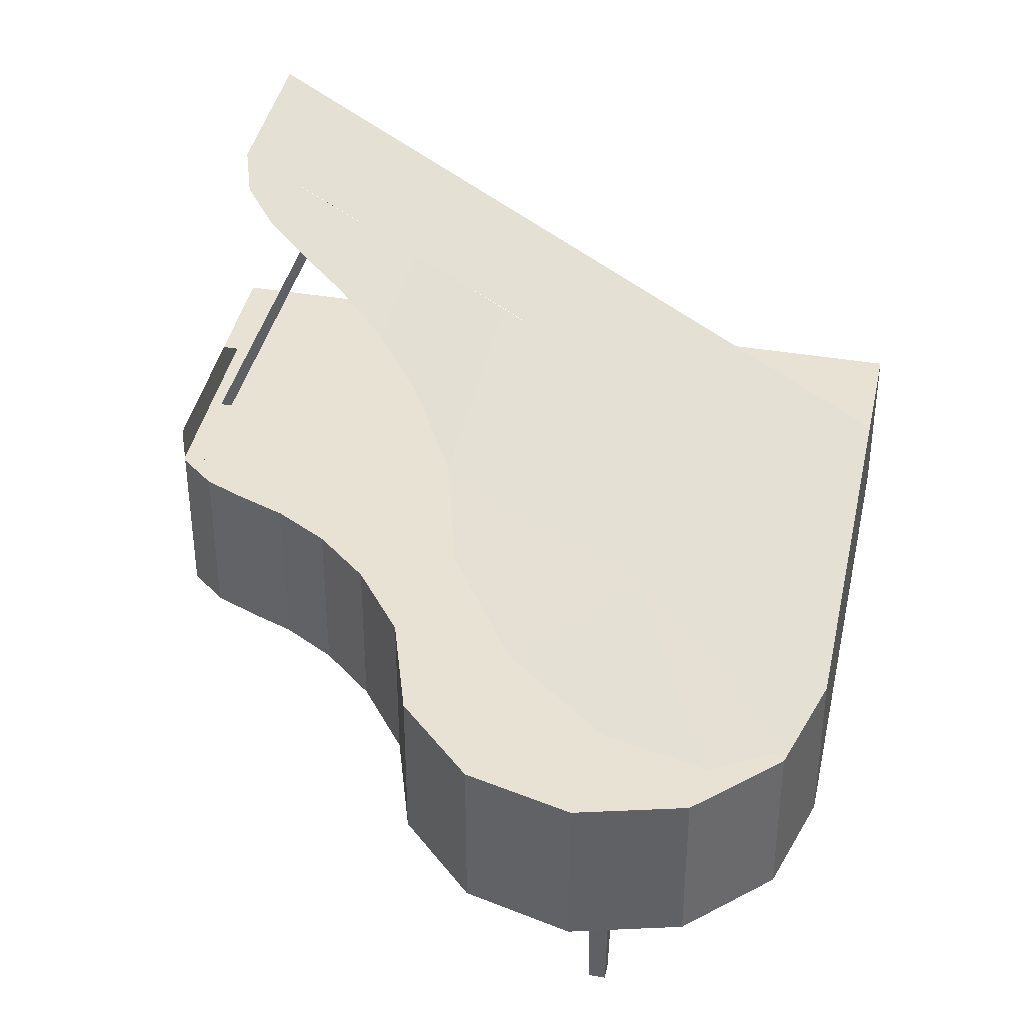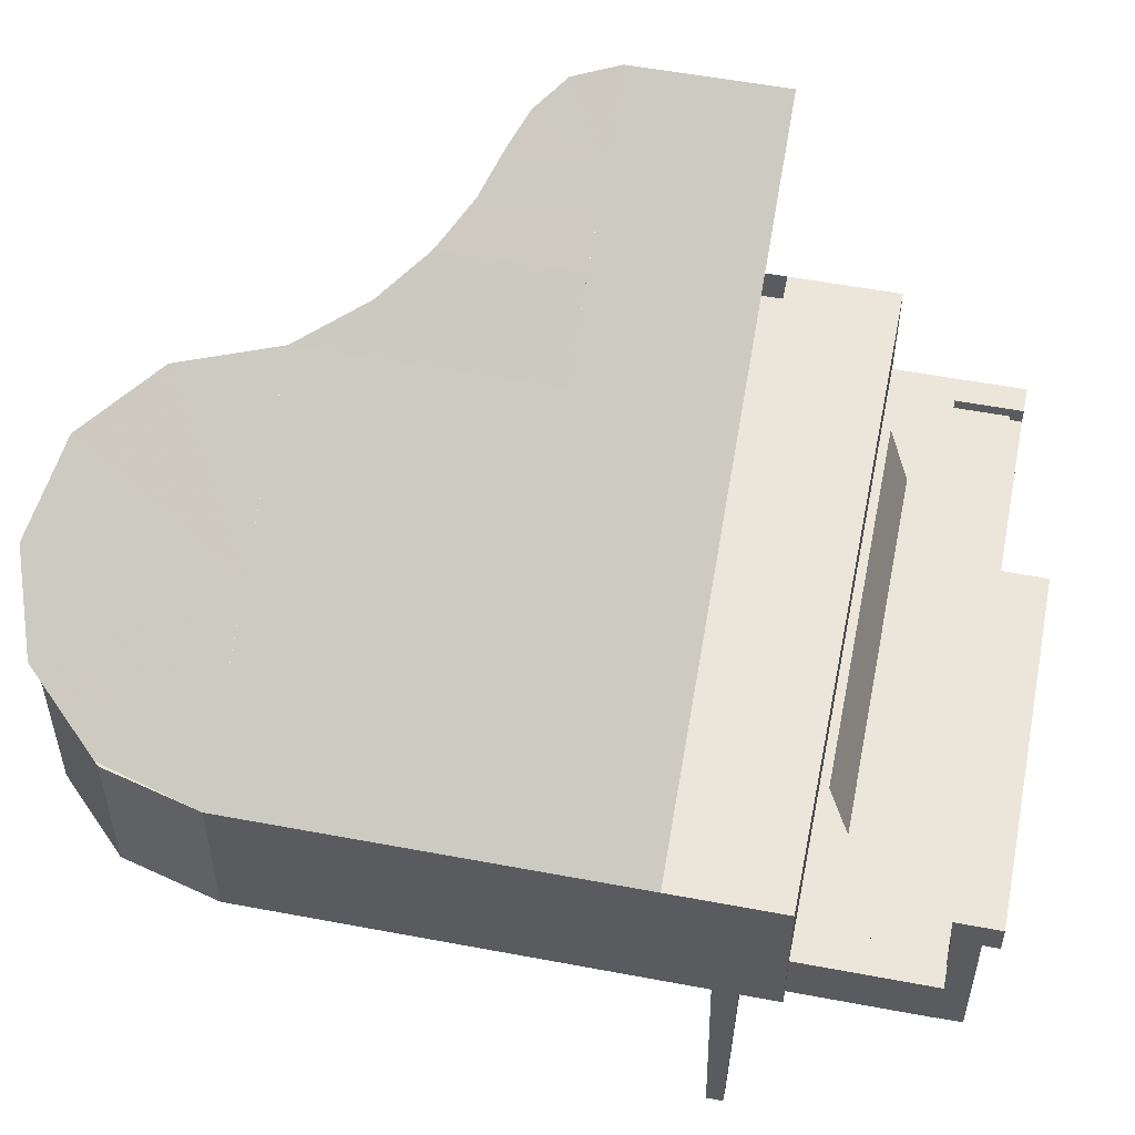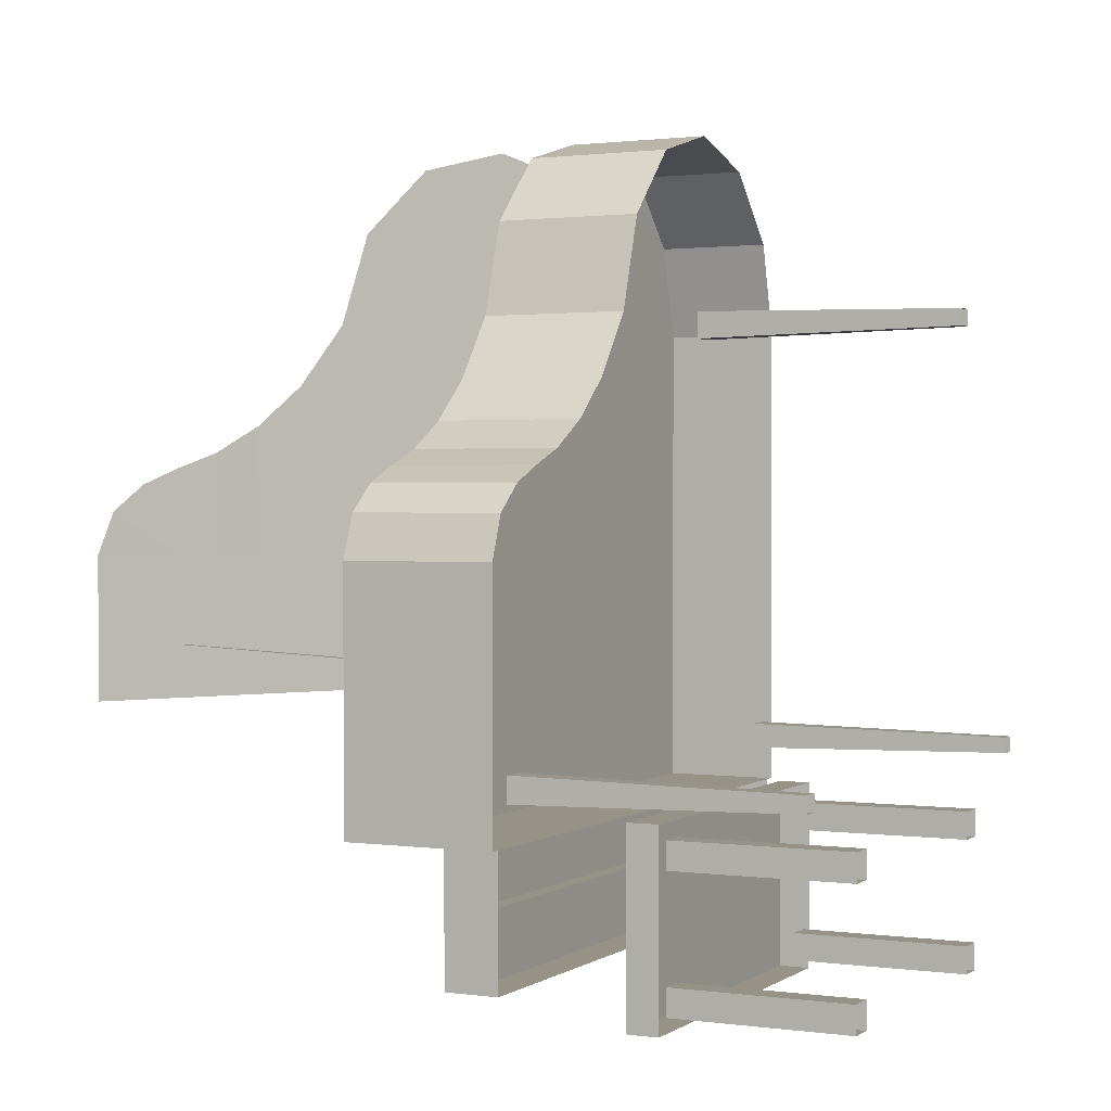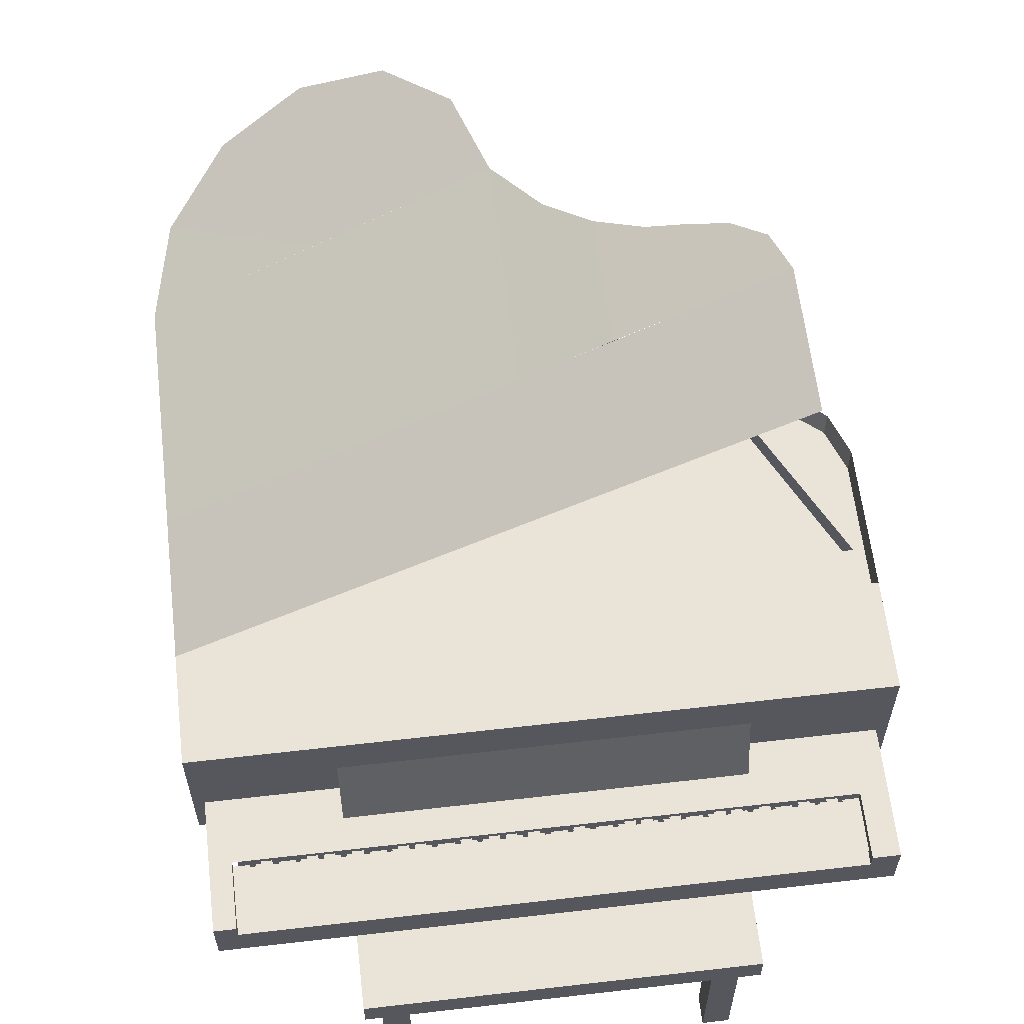
<metadata>
{"format":"obj","ext":"obj","renderer":"f3d","projection":"perspective","resolution":1024,"background":"white","views":[{"elev":40.0,"azim":-168.3,"up":"+Z"},{"elev":54.6,"azim":-78.7,"up":"+Z"},{"elev":1.2,"azim":116.1,"up":"+Y"},{"elev":61.2,"azim":-6.7,"up":"+Z"}]}
</metadata>
<code>
v -0.1133 0.3085 -0.09362
v -0.1183 0.3035 -0.3498
v -0.133 0.3035 -0.3498
v -0.138 0.3085 -0.09362
v -0.133 0.2878 -0.3498
v -0.138 0.2828 -0.09362
v -0.1133 0.2828 -0.09362
v -0.1183 0.2878 -0.3498
v 0.2809 -0.1153 -0.09362
v 0.2809 -0.09165 -0.09362
v 0.2759 -0.09559 -0.3498
v 0.2759 -0.1104 -0.3498
v -0.2562 -0.1153 -0.09362
v -0.2562 -0.09165 -0.09362
v -0.2612 -0.09559 -0.3498
v -0.2612 -0.1104 -0.3498
v 0.2612 -0.09559 -0.3498
v 0.2562 -0.09165 -0.09362
v 0.2562 -0.1153 -0.09362
v -0.2809 -0.1153 -0.09362
v -0.2759 -0.09559 -0.3498
v -0.2759 -0.1104 -0.3498
v 0.2612 -0.1104 -0.3498
v -0.2809 -0.09165 -0.09362
v 0.3055 -0.1508 0.04435
v 0.3055 0.08081 -0.09362
v 0.3055 -0.1508 -0.09362
v 0.2907 0.1202 -0.09362
v 0.3055 0.08081 0.04435
v 0.2612 0.1449 0.04435
v 0.2907 0.1202 0.04435
v 0.2612 0.1449 -0.09362
v 0.2267 0.1596 -0.09362
v 0.2267 0.1596 0.04435
v 0.1872 0.1744 0.04435
v 0.1872 0.1744 -0.09362
v 0.1429 0.2001 0.04435
v 0.1429 0.2001 -0.09362
v 0.09855 0.2385 -0.09362
v 0.09855 0.2385 0.04435
v 0.02562 0.3863 0.04435
v 0.0542 0.2976 0.04435
v 0.0542 0.2976 -0.09362
v -0.03942 0.4513 -0.09362
v 0.02562 0.3863 -0.09362
v -0.03942 0.4513 0.04435
v -0.1281 0.475 0.04435
v -0.1281 0.475 -0.09362
v -0.2168 0.4513 -0.09362
v -0.2168 0.4513 0.04435
v -0.2818 0.3863 0.04435
v -0.2818 0.3863 -0.09362
v -0.3055 0.2976 -0.09362
v -0.3055 -0.1508 -0.09362
v -0.3055 -0.1508 0.04435
v -0.01872 0.3863 0.2099
v -0.0749 0.4513 0.1774
v -0.1518 0.2976 0.133
v -0.1518 0.475 0.133
v -0.2286 0.4513 0.08869
v -0.2848 0.3863 0.05617
v 0.005913 0.08081 0.2237
v 0.04435 0.2385 0.2464
v 0.005914 0.2976 0.2237
v 0.08278 0.2001 0.269
v 0.08278 0.08081 0.269
v 0.04435 0.08081 0.2464
v 0.1212 0.1744 0.2907
v 0.1557 0.1596 0.3104
v 0.1557 0.08081 0.3104
v 0.1212 0.08081 0.2907
v 0.1853 0.1449 0.3272
v 0.2109 0.1202 0.342
v -0.3055 0.08081 0.04435
v -0.3055 0.2976 0.04435
v 0.2237 0.08081 0.3498
v 0.2237 -0.05125 0.3498
v -0.3055 -0.05124 0.04435
v -0.2759 -0.269 -0.04435
v -0.2956 -0.269 -0.04435
v -0.2759 -0.2582 -0.05913
v 0.271 -0.2582 -0.05913
v 0.271 -0.269 -0.04435
v 0.271 -0.1508 -0.04435
v 0.271 -0.2089 -0.04435
v -0.2759 -0.1508 -0.04435
v 0.1774 -0.1596 0.01971
v 0.1774 -0.1794 -0.04435
v -0.1774 -0.1794 -0.04435
v -0.1774 -0.1596 0.01971
v -0.2956 -0.269 -0.09362
v -0.2956 -0.1508 -0.09362
v -0.2956 -0.1508 -0.04435
v -0.2759 -0.269 -0.09362
v 0.2956 -0.269 -0.09362
v -0.2759 -0.269 -0.05913
v 0.271 -0.269 -0.05913
v 0.271 -0.269 -0.09362
v 0.271 -0.2089 -0.05913
v -0.2759 -0.2089 -0.04435
v -0.2759 -0.2089 -0.05913
v -0.271 -0.2089 -0.04435
v -0.271 -0.2089 -0.05913
v -0.1626 -0.3019 -0.3498
v 0.138 -0.3019 -0.3498
v 0.138 -0.3019 -0.1823
v 0.138 -0.2762 -0.1823
v -0.138 -0.2762 -0.3498
v -0.138 -0.153 -0.3498
v 0.1626 -0.153 -0.3498
v 0.1626 -0.1787 -0.3498
v 0.138 -0.1787 -0.3498
v 0.138 -0.1787 -0.1823
v -0.138 -0.1787 -0.1823
v -0.1626 -0.1787 -0.3498
v 0.1774 -0.3156 -0.1527
v -0.1774 -0.3156 -0.1823
v 0.1774 -0.3156 -0.1823
v -0.1774 -0.3156 -0.1527
v -0.1774 -0.1383 -0.1527
v 0.1774 -0.1383 -0.1823
v -0.1774 -0.1383 -0.1823
v 0.1774 -0.1383 -0.1527
v -0.1626 -0.2762 -0.3498
v -0.1626 -0.2762 -0.1823
v -0.1626 -0.3019 -0.1823
v -0.1626 -0.1787 -0.1823
v -0.1626 -0.153 -0.3498
v -0.1626 -0.153 -0.1823
v 0.138 -0.153 -0.3498
v 0.138 -0.153 -0.1823
v 0.138 -0.2762 -0.3498
v -0.138 -0.3019 -0.1823
v -0.138 -0.2762 -0.1823
v -0.138 -0.3019 -0.3498
v -0.138 -0.153 -0.1823
v -0.138 -0.1787 -0.3498
v 0.1626 -0.2762 -0.1823
v 0.1626 -0.2762 -0.3498
v 0.1626 -0.3019 -0.3498
v 0.1626 -0.3019 -0.1823
v 0.1626 -0.1787 -0.1823
v 0.1626 -0.153 -0.1823
v 0.2956 -0.269 -0.04435
v 0.2956 -0.1508 -0.09362
v 0.2956 -0.1508 -0.04435
v 0.3055 -0.05125 0.04435
v 0.1508 -0.001971 0.3065
v 0.1567 -0.001971 0.3104
v 0.2956 -0.001972 0.01478
v 0.2858 -0.001972 0.01478
v -0.2612 -0.2582 -0.0542
v -0.2759 -0.2582 -0.0542
v -0.2759 -0.2089 -0.0542
v -0.2612 -0.2089 -0.0542
v -0.2414 -0.2089 -0.0542
v -0.2414 -0.2582 -0.0542
v -0.2562 -0.2582 -0.0542
v -0.2562 -0.2089 -0.0542
v -0.202 -0.2089 -0.0542
v -0.202 -0.2582 -0.0542
v -0.2168 -0.2582 -0.0542
v -0.2168 -0.2089 -0.0542
v -0.2217 -0.2582 -0.0542
v -0.2365 -0.2582 -0.0542
v -0.2365 -0.2089 -0.0542
v -0.2217 -0.2089 -0.0542
v -0.1429 -0.2582 -0.0542
v -0.1577 -0.2582 -0.0542
v -0.1577 -0.2089 -0.0542
v -0.1429 -0.2089 -0.0542
v -0.1232 -0.2089 -0.0542
v -0.1232 -0.2582 -0.0542
v -0.138 -0.2582 -0.0542
v -0.138 -0.2089 -0.0542
v -0.1626 -0.2089 -0.0542
v -0.1626 -0.2582 -0.0542
v -0.1774 -0.2582 -0.0542
v -0.1774 -0.2089 -0.0542
v -0.1823 -0.2582 -0.0542
v -0.1971 -0.2582 -0.0542
v -0.1971 -0.2089 -0.0542
v -0.1823 -0.2089 -0.0542
v -0.02464 -0.2582 -0.0542
v -0.03942 -0.2582 -0.0542
v -0.03942 -0.2089 -0.0542
v -0.02464 -0.2089 -0.0542
v -0.004928 -0.2089 -0.0542
v -0.004928 -0.2582 -0.0542
v -0.01971 -0.2582 -0.0542
v -0.01971 -0.2089 -0.0542
v 0.03449 -0.2089 -0.0542
v 0.03449 -0.2582 -0.0542
v 0.01971 -0.2582 -0.0542
v 0.01971 -0.2089 -0.0542
v 0.01478 -0.2582 -0.0542
v -1e-06 -0.2582 -0.0542
v -1e-06 -0.2089 -0.0542
v 0.01478 -0.2089 -0.0542
v -0.06406 -0.2582 -0.0542
v -0.07884 -0.2582 -0.0542
v -0.07884 -0.2089 -0.0542
v -0.06406 -0.2089 -0.0542
v -0.04435 -0.2089 -0.0542
v -0.04435 -0.2582 -0.0542
v -0.05913 -0.2582 -0.0542
v -0.05913 -0.2089 -0.0542
v -0.08377 -0.2089 -0.0542
v -0.08377 -0.2582 -0.0542
v -0.09855 -0.2582 -0.0542
v -0.09855 -0.2089 -0.0542
v -0.1035 -0.2582 -0.0542
v -0.1183 -0.2582 -0.0542
v -0.1183 -0.2089 -0.0542
v -0.1035 -0.2089 -0.0542
v 0.2119 -0.2582 -0.0542
v 0.1971 -0.2582 -0.0542
v 0.1971 -0.2089 -0.0542
v 0.2119 -0.2089 -0.0542
v 0.2316 -0.2089 -0.0542
v 0.2316 -0.2582 -0.0542
v 0.2168 -0.2582 -0.0542
v 0.2168 -0.2089 -0.0542
v 0.271 -0.2089 -0.0542
v 0.271 -0.2582 -0.0542
v 0.2562 -0.2582 -0.0542
v 0.2562 -0.2089 -0.0542
v 0.2513 -0.2582 -0.0542
v 0.2365 -0.2582 -0.0542
v 0.2365 -0.2089 -0.0542
v 0.2513 -0.2089 -0.0542
v 0.133 -0.2582 -0.0542
v 0.1183 -0.2582 -0.0542
v 0.1183 -0.2089 -0.0542
v 0.133 -0.2089 -0.0542
v 0.1527 -0.2089 -0.0542
v 0.1527 -0.2582 -0.0542
v 0.138 -0.2582 -0.0542
v 0.138 -0.2089 -0.0542
v 0.1922 -0.2089 -0.0542
v 0.1922 -0.2582 -0.0542
v 0.1774 -0.2582 -0.0542
v 0.1774 -0.2089 -0.0542
v 0.1725 -0.2582 -0.0542
v 0.1577 -0.2582 -0.0542
v 0.1577 -0.2089 -0.0542
v 0.1725 -0.2089 -0.0542
v 0.09362 -0.2582 -0.0542
v 0.07884 -0.2582 -0.0542
v 0.07884 -0.2089 -0.0542
v 0.09362 -0.2089 -0.0542
v 0.1133 -0.2089 -0.0542
v 0.1133 -0.2582 -0.0542
v 0.09855 -0.2582 -0.0542
v 0.09855 -0.2089 -0.0542
v 0.07391 -0.2089 -0.0542
v 0.07391 -0.2582 -0.0542
v 0.05913 -0.2582 -0.0542
v 0.05913 -0.2089 -0.0542
v 0.0542 -0.2582 -0.0542
v 0.03942 -0.2582 -0.0542
v 0.03942 -0.2089 -0.0542
v 0.0542 -0.2089 -0.0542
v -0.2513 -0.2385 -0.04927
v -0.2414 -0.2385 -0.04927
v -0.2414 -0.2089 -0.04927
v -0.2513 -0.2089 -0.04927
v -0.2119 -0.2385 -0.04927
v -0.202 -0.2385 -0.04927
v -0.202 -0.2089 -0.04927
v -0.2119 -0.2089 -0.04927
v -0.1971 -0.2385 -0.04927
v -0.1872 -0.2385 -0.04927
v -0.1872 -0.2089 -0.04927
v -0.1971 -0.2089 -0.04927
v -0.1725 -0.2385 -0.04927
v -0.1626 -0.2385 -0.04927
v -0.1626 -0.2089 -0.04927
v -0.1725 -0.2089 -0.04927
v -0.133 -0.2385 -0.04927
v -0.1232 -0.2385 -0.04927
v -0.1232 -0.2089 -0.04927
v -0.133 -0.2089 -0.04927
v -0.1183 -0.2385 -0.04927
v -0.1084 -0.2385 -0.04927
v -0.1084 -0.2089 -0.04927
v -0.1183 -0.2089 -0.04927
v -0.07884 -0.2385 -0.04927
v -0.06898 -0.2385 -0.04927
v -0.06898 -0.2089 -0.04927
v -0.07884 -0.2089 -0.04927
v -0.0542 -0.2385 -0.04927
v -0.04435 -0.2385 -0.04927
v -0.04435 -0.2089 -0.04927
v -0.0542 -0.2089 -0.04927
v -0.03942 -0.2385 -0.04927
v -0.02957 -0.2385 -0.04927
v -0.02957 -0.2089 -0.04927
v -0.03942 -0.2089 -0.04927
v -0.01971 -0.2385 -0.04927
v -0.009855 -0.2385 -0.04927
v -0.009855 -0.2089 -0.04927
v -0.01971 -0.2089 -0.04927
v 0.01971 -0.2385 -0.04927
v 0.02956 -0.2385 -0.04927
v 0.02956 -0.2089 -0.04927
v 0.01971 -0.2089 -0.04927
v 0.06406 -0.2385 -0.04927
v 0.07391 -0.2385 -0.04927
v 0.07391 -0.2089 -0.04927
v 0.06406 -0.2089 -0.04927
v 0.07884 -0.2385 -0.04927
v 0.08869 -0.2385 -0.04927
v 0.08869 -0.2089 -0.04927
v 0.07884 -0.2089 -0.04927
v 0.1035 -0.2385 -0.04927
v 0.1133 -0.2385 -0.04927
v 0.1133 -0.2089 -0.04927
v 0.1035 -0.2089 -0.04927
v 0.1429 -0.2385 -0.04927
v 0.1527 -0.2385 -0.04927
v 0.1527 -0.2089 -0.04927
v 0.1429 -0.2089 -0.04927
v 0.1577 -0.2385 -0.04927
v 0.1675 -0.2385 -0.04927
v 0.1675 -0.2089 -0.04927
v 0.1577 -0.2089 -0.04927
v 0.1823 -0.2385 -0.04927
v 0.1922 -0.2385 -0.04927
v 0.1922 -0.2089 -0.04927
v 0.1823 -0.2089 -0.04927
v 0.2168 -0.2385 -0.04927
v 0.2267 -0.2385 -0.04927
v 0.2267 -0.2089 -0.04927
v 0.2168 -0.2089 -0.04927
v 0.2414 -0.2385 -0.04927
v 0.2513 -0.2385 -0.04927
v 0.2513 -0.2089 -0.04927
v 0.2414 -0.2089 -0.04927
v 0.3055 0.08081 0.01478
v 0.3055 -0.1508 0.01478
v -0.3055 -0.1508 0.01478
v 0.0542 0.2976 0.01478
v 0.0542 0.08081 0.01478
v -0.3055 0.08081 0.01478
v -0.3055 0.2976 0.01478
v 0.2907 0.1202 0.01478
v 0.2612 0.1449 0.01478
v 0.2267 0.1596 0.01478
v 0.2267 0.08081 0.01478
v 0.1872 0.08081 0.01478
v 0.1872 0.1744 0.01478
v 0.1429 0.2001 0.01478
v 0.1429 0.08081 0.01478
v 0.09855 0.08081 0.01478
v 0.09855 0.2385 0.01478
v -0.1281 0.2976 0.01478
v -0.2818 0.3863 0.01478
v -0.2168 0.4513 0.01478
v -0.1281 0.475 0.01478
v -0.03942 0.4513 0.01478
v 0.02562 0.3863 0.01478
f 4 1 2
f 2 3 4
f 7 6 8
f 5 8 6
f 6 4 5
f 3 5 4
f 7 8 1
f 2 1 8
f 9 12 10
f 11 10 12
f 13 16 14
f 15 14 16
f 23 19 17
f 18 17 19
f 20 24 22
f 21 22 24
f 13 20 16
f 22 16 20
f 9 19 12
f 23 12 19
f 18 10 11
f 11 17 18
f 24 14 15
f 15 21 24
f 27 25 55
f 55 54 27
f 26 29 27
f 25 27 29
f 28 31 26
f 29 26 31
f 32 30 31
f 31 28 32
f 33 34 32
f 30 32 34
f 36 35 34
f 34 33 36
f 38 37 36
f 35 36 37
f 39 40 37
f 37 38 39
f 43 42 39
f 40 39 42
f 45 41 42
f 42 43 45
f 44 46 45
f 41 45 46
f 48 47 44
f 46 44 47
f 49 50 47
f 47 48 49
f 52 51 49
f 50 49 51
f 53 75 51
f 51 52 53
f 54 55 53
f 75 53 55
f 58 64 56
f 58 56 57
f 58 57 59
f 58 59 60
f 58 60 61
f 58 61 75
f 67 62 64
f 64 63 67
f 65 67 63
f 67 65 66
f 71 66 65
f 65 68 71
f 69 71 68
f 71 69 70
f 72 70 69
f 73 70 72
f 70 73 76
f 62 75 64
f 75 62 74
f 77 74 76
f 74 77 78
f 86 80 79
f 80 86 93
f 96 82 81
f 82 96 97
f 84 144 146
f 144 84 83
f 84 86 85
f 100 85 86
f 88 90 87
f 90 88 89
f 93 91 80
f 91 93 92
f 91 79 80
f 79 91 94
f 98 144 83
f 144 98 95
f 94 97 96
f 97 94 98
f 97 99 85
f 85 83 97
f 79 96 100
f 101 100 96
f 103 102 85
f 85 99 103
f 123 120 116
f 119 116 120
f 133 126 135
f 104 135 126
f 141 106 140
f 105 140 106
f 107 138 139
f 139 132 107
f 125 134 108
f 108 124 125
f 129 136 109
f 109 128 129
f 131 143 110
f 110 130 131
f 142 113 111
f 112 111 113
f 114 127 137
f 115 137 127
f 118 116 119
f 119 117 118
f 117 119 122
f 120 122 119
f 122 120 123
f 123 121 122
f 121 123 118
f 116 118 123
f 104 126 124
f 125 124 126
f 127 129 115
f 128 115 129
f 112 113 130
f 131 130 113
f 106 107 105
f 132 105 107
f 133 135 134
f 108 134 135
f 114 137 136
f 109 136 137
f 138 141 139
f 140 139 141
f 142 111 143
f 110 143 111
f 144 95 146
f 145 146 95
f 147 78 25
f 55 25 78
f 151 149 148
f 149 151 150
f 153 152 155
f 155 154 153
f 157 156 159
f 159 158 157
f 161 160 163
f 163 162 161
f 165 164 167
f 167 166 165
f 169 168 171
f 171 170 169
f 173 172 175
f 175 174 173
f 177 176 179
f 179 178 177
f 181 180 183
f 183 182 181
f 185 184 187
f 187 186 185
f 189 188 191
f 191 190 189
f 193 192 195
f 195 194 193
f 197 196 199
f 199 198 197
f 201 200 203
f 203 202 201
f 205 204 207
f 207 206 205
f 209 208 211
f 211 210 209
f 213 212 215
f 215 214 213
f 217 216 219
f 219 218 217
f 221 220 223
f 223 222 221
f 225 224 227
f 227 226 225
f 229 228 231
f 231 230 229
f 233 232 235
f 235 234 233
f 237 236 239
f 239 238 237
f 241 240 243
f 243 242 241
f 245 244 247
f 247 246 245
f 249 248 251
f 251 250 249
f 253 252 255
f 255 254 253
f 257 256 259
f 259 258 257
f 261 260 263
f 263 262 261
f 267 264 265
f 265 266 267
f 271 268 269
f 269 270 271
f 275 272 273
f 273 274 275
f 279 276 277
f 277 278 279
f 283 280 281
f 281 282 283
f 287 284 285
f 285 286 287
f 291 288 289
f 289 290 291
f 295 292 293
f 293 294 295
f 299 296 297
f 297 298 299
f 303 300 301
f 301 302 303
f 307 304 305
f 305 306 307
f 311 308 309
f 309 310 311
f 315 312 313
f 313 314 315
f 319 316 317
f 317 318 319
f 323 320 321
f 321 322 323
f 327 324 325
f 325 326 327
f 331 328 329
f 329 330 331
f 335 332 333
f 333 334 335
f 339 336 337
f 337 338 339
f 345 341 340
f 341 345 342
f 344 346 343
f 346 344 345
f 350 347 340
f 347 350 348
f 348 350 349
f 349 351 352
f 351 349 350
f 351 354 353
f 353 352 351
f 353 355 356
f 355 353 354
f 355 344 343
f 343 356 355
f 358 357 346
f 359 357 358
f 360 357 359
f 361 357 360
f 362 357 361
f 343 357 362
f 99 101 82
f 81 82 101

</code>
